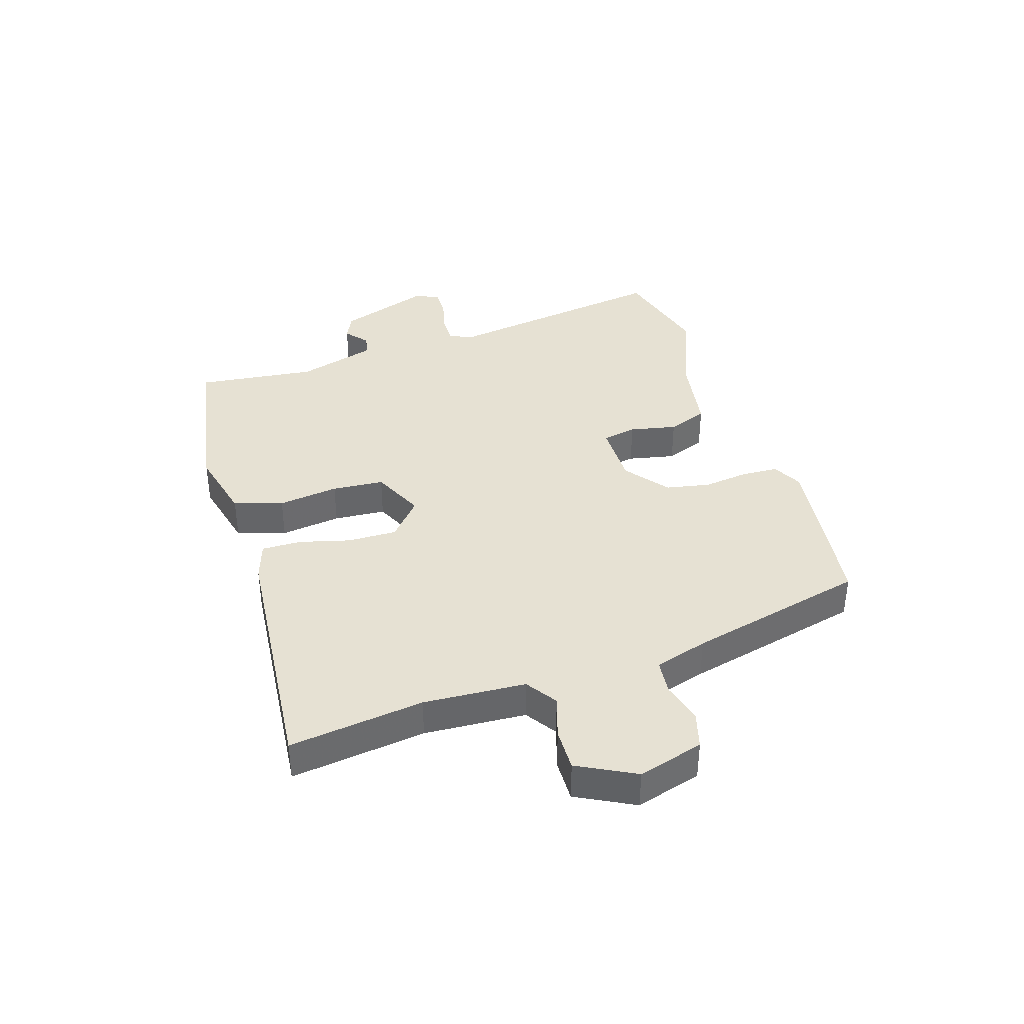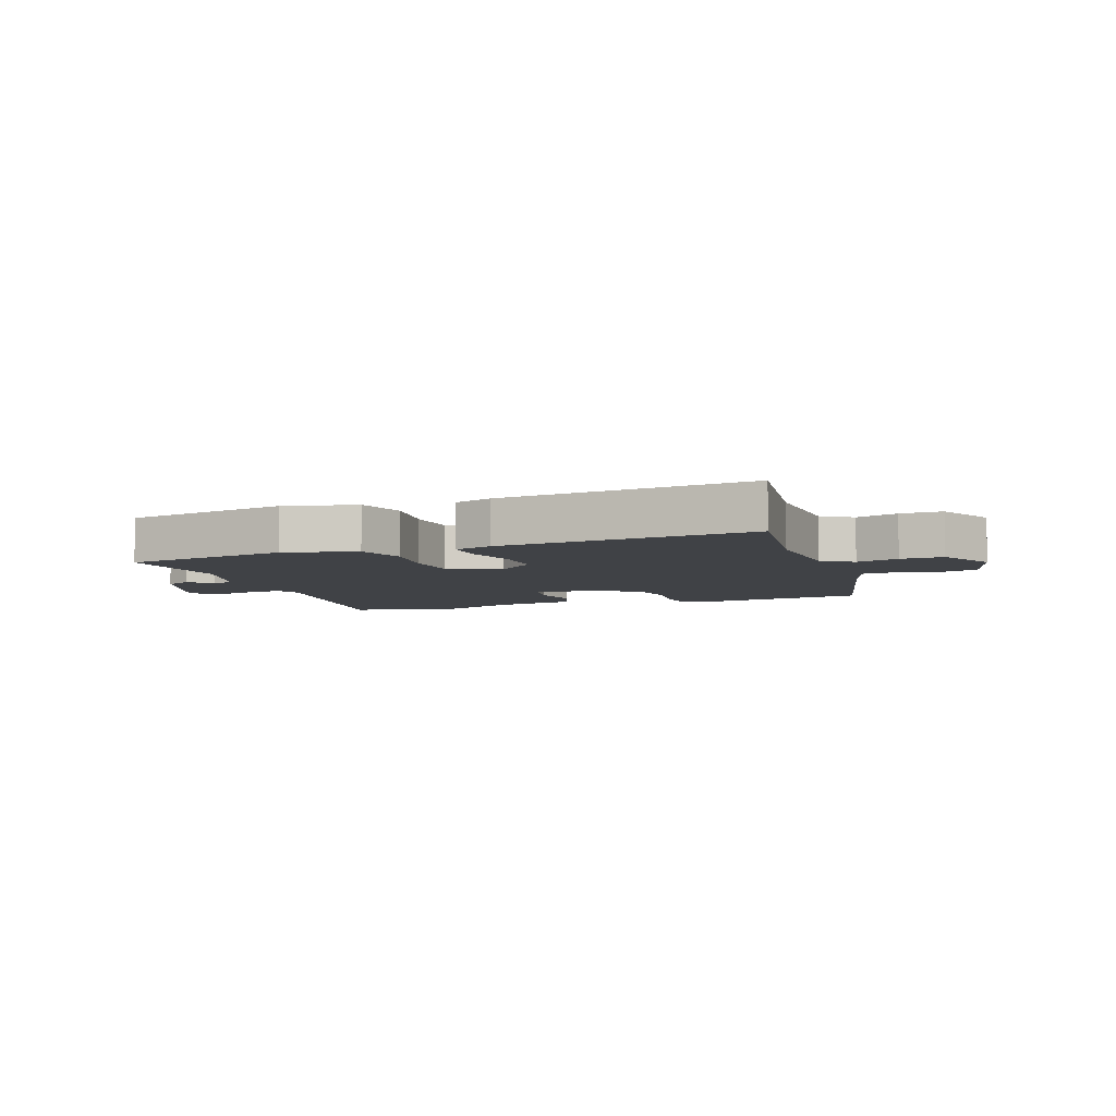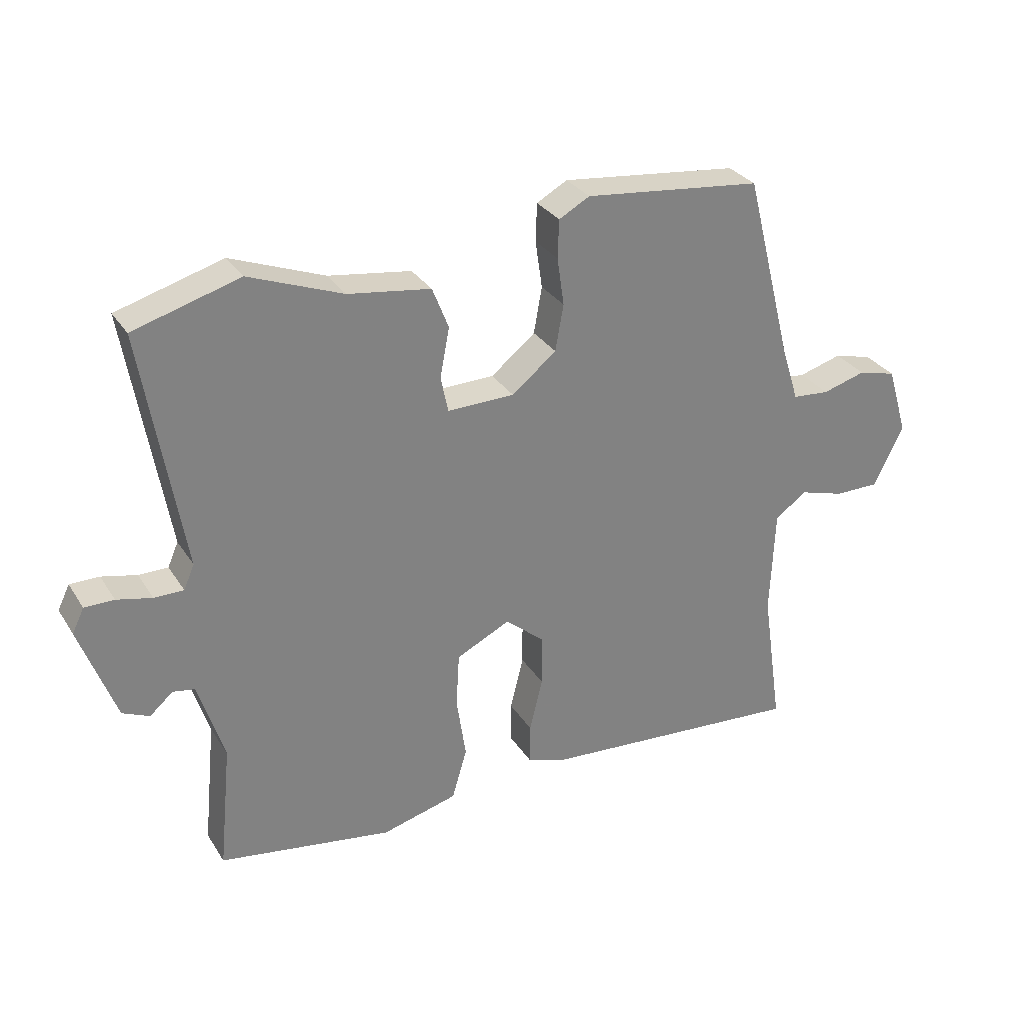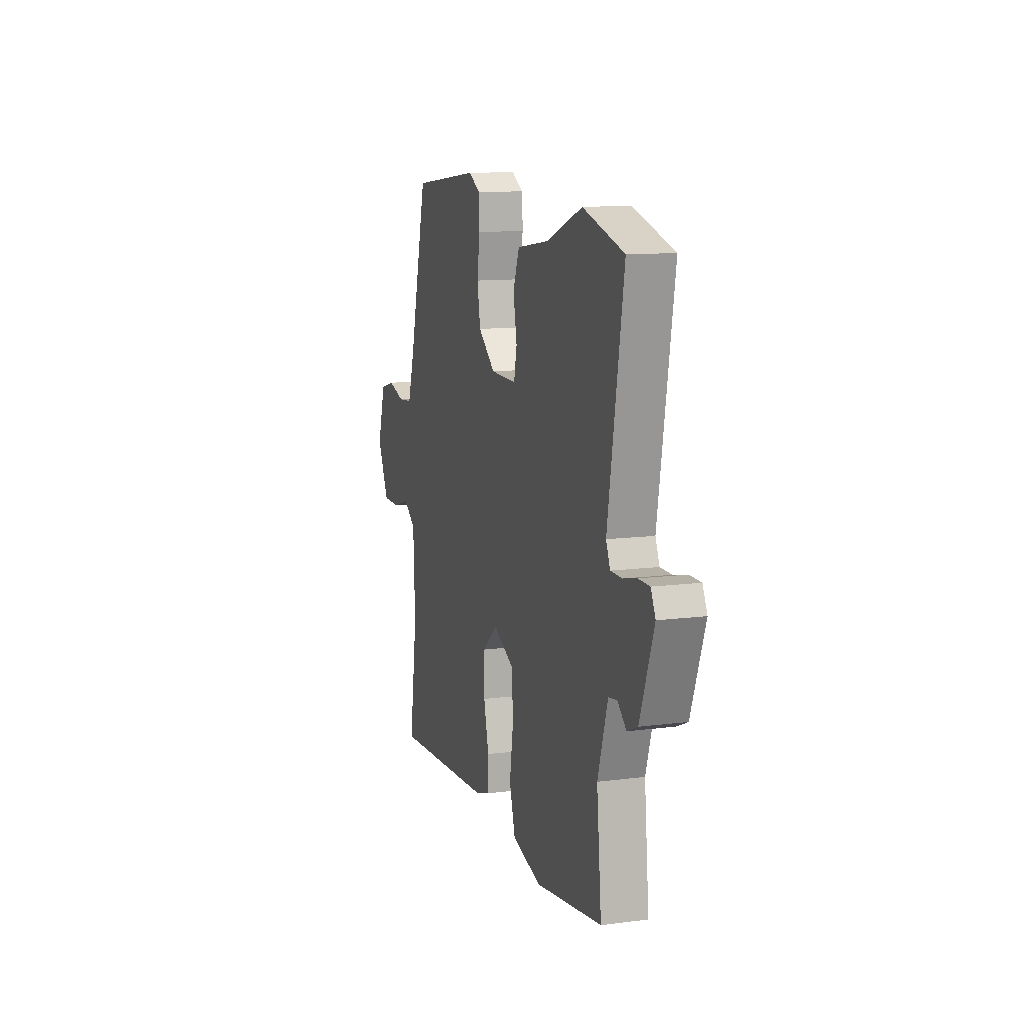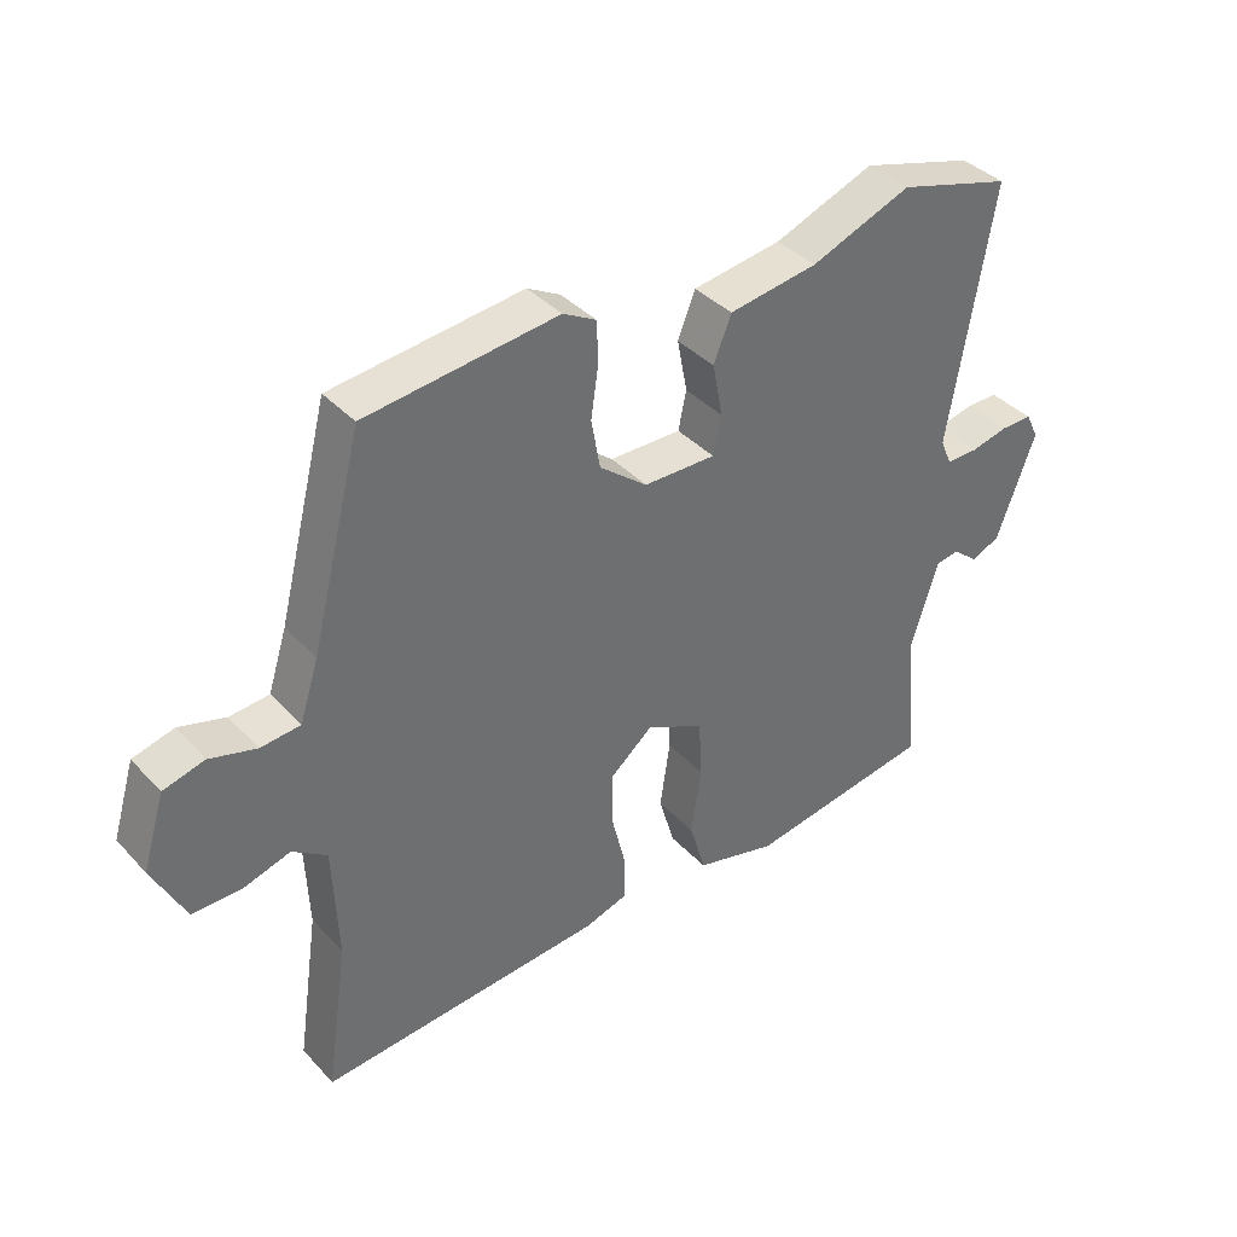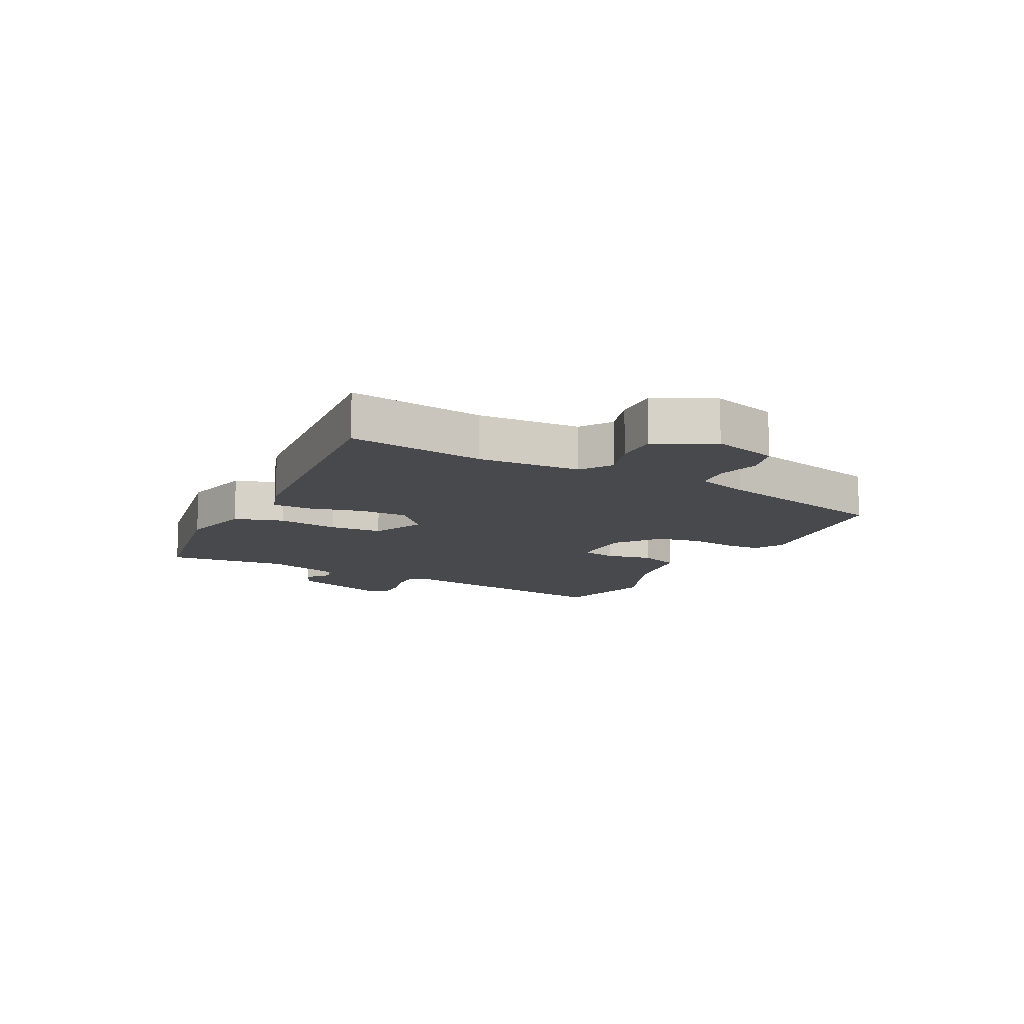
<metadata>
{"format":"obj","ext":"obj","renderer":"f3d","projection":"perspective","resolution":1024,"background":"white","views":[{"elev":38.6,"azim":-106.6,"up":"+Y"},{"elev":-6.2,"azim":-159.1,"up":"+Y"},{"elev":30.2,"azim":153.2,"up":"+Z"},{"elev":11.7,"azim":72.7,"up":"+Z"},{"elev":38.5,"azim":-37.6,"up":"+Z"},{"elev":-12.2,"azim":-116.3,"up":"+Y"}]}
</metadata>
<code>
v -0.387 0.07 0.508
v -0.103 0.07 0.539
v -0.054 0.07 0.512
v -0.052 0.07 0.451
v -0.063 0.07 0.375
v -0.05 0.07 0.301
v 0.021 0.07 0.244
v 0.128 0.07 0.242
v 0.14 0.07 0.299
v 0.125 0.07 0.378
v 0.151 0.07 0.444
v 0.283 0.07 0.463
v 0.432 0.07 0.52
v 0.601 0.07 0.471
v 0.537 0.07 0.089
v 0.554 0.07 0.05
v 0.601 0.07 0.05
v 0.657 0.07 0.063
v 0.704 0.07 0.063
v 0.723 0.07 0.024
v 0.666 0.07 -0.132
v 0.623 0.07 -0.151
v 0.586 0.07 -0.119
v 0.551 0.07 -0.125
v 0.51 0.07 -0.257
v 0.53 0.07 -0.458
v 0.252 0.07 -0.502
v 0.131 0.07 -0.47
v 0.107 0.07 -0.388
v 0.122 0.07 -0.287
v 0.117 0.07 -0.2
v 0.031 0.07 -0.158
v -0.032 0.07 -0.211
v -0.032 0.07 -0.293
v -0.011 0.07 -0.379
v -0.011 0.07 -0.445
v -0.075 0.07 -0.465
v -0.498 0.07 -0.496
v -0.465 0.07 -0.271
v -0.472 0.07 -0.1
v -0.523 0.07 -0.064
v -0.594 0.07 -0.085
v -0.665 0.07 -0.085
v -0.713 0.07 0.012
v -0.68 0.07 0.121
v -0.619 0.07 0.137
v -0.55 0.07 0.117
v -0.491 0.07 0.122
v -0.463 0.07 0.21
v -0.387 0 0.508
v -0.103 0 0.539
v -0.054 0 0.512
v -0.052 0 0.451
v -0.063 0 0.375
v -0.05 0 0.301
v 0.021 0 0.244
v 0.128 0 0.242
v 0.14 0 0.299
v 0.125 0 0.378
v 0.151 0 0.444
v 0.283 0 0.463
v 0.432 0 0.52
v 0.601 0 0.471
v 0.537 0 0.089
v 0.554 0 0.05
v 0.601 0 0.05
v 0.657 0 0.063
v 0.704 0 0.063
v 0.723 0 0.024
v 0.666 0 -0.132
v 0.623 0 -0.151
v 0.586 0 -0.119
v 0.551 0 -0.125
v 0.51 0 -0.257
v 0.53 0 -0.458
v 0.252 0 -0.502
v 0.131 0 -0.47
v 0.107 0 -0.388
v 0.122 0 -0.287
v 0.117 0 -0.2
v 0.031 0 -0.158
v -0.032 0 -0.211
v -0.032 0 -0.293
v -0.011 0 -0.379
v -0.011 0 -0.445
v -0.075 0 -0.465
v -0.498 0 -0.496
v -0.465 0 -0.271
v -0.472 0 -0.1
v -0.523 0 -0.064
v -0.594 0 -0.085
v -0.665 0 -0.085
v -0.713 0 0.012
v -0.68 0 0.121
v -0.619 0 0.137
v -0.55 0 0.117
v -0.491 0 0.122
v -0.463 0 0.21
f 45 46 47
f 44 45 47
f 43 44 47
f 42 43 47
f 41 42 47
f 40 41 47 48
f 37 38 39
f 36 37 39
f 35 36 39
f 34 35 39
f 33 34 39 40
f 40 48 49
f 33 40 49
f 32 33 49
f 28 29 30
f 27 28 30
f 26 27 30
f 25 26 30
f 24 25 30 31
f 21 22 23
f 20 21 23
f 19 20 23
f 18 19 23
f 17 18 23
f 16 17 23 24
f 31 32 49
f 24 31 49
f 16 24 49
f 15 16 49
f 9 10 11 12
f 13 14 15
f 12 13 15
f 9 12 15
f 8 9 15
f 3 4 5
f 2 3 5
f 1 2 5
f 49 1 5
f 49 5 6
f 7 8 15 49
f 6 7 49
f 96 95 94
f 96 94 93
f 96 93 92
f 96 92 91
f 96 91 90
f 97 96 90 89
f 88 87 86
f 88 86 85
f 88 85 84
f 88 84 83
f 89 88 83 82
f 98 97 89
f 98 89 82
f 98 82 81
f 79 78 77
f 79 77 76
f 79 76 75
f 79 75 74
f 80 79 74 73
f 72 71 70
f 72 70 69
f 72 69 68
f 72 68 67
f 72 67 66
f 73 72 66 65
f 98 81 80
f 98 80 73
f 98 73 65
f 98 65 64
f 61 60 59 58
f 64 63 62
f 64 62 61
f 64 61 58
f 64 58 57
f 54 53 52
f 54 52 51
f 54 51 50
f 54 50 98
f 55 54 98
f 98 64 57 56
f 98 56 55
f 1 50 51 2
f 2 51 52 3
f 3 52 53 4
f 4 53 54 5
f 5 54 55 6
f 6 55 56 7
f 7 56 57 8
f 8 57 58 9
f 9 58 59 10
f 10 59 60 11
f 11 60 61 12
f 12 61 62 13
f 13 62 63 14
f 14 63 64 15
f 15 64 65 16
f 16 65 66 17
f 17 66 67 18
f 18 67 68 19
f 19 68 69 20
f 20 69 70 21
f 21 70 71 22
f 22 71 72 23
f 23 72 73 24
f 24 73 74 25
f 25 74 75 26
f 26 75 76 27
f 27 76 77 28
f 28 77 78 29
f 29 78 79 30
f 30 79 80 31
f 31 80 81 32
f 32 81 82 33
f 33 82 83 34
f 34 83 84 35
f 35 84 85 36
f 36 85 86 37
f 37 86 87 38
f 38 87 88 39
f 39 88 89 40
f 40 89 90 41
f 41 90 91 42
f 42 91 92 43
f 43 92 93 44
f 44 93 94 45
f 45 94 95 46
f 46 95 96 47
f 47 96 97 48
f 48 97 98 49
f 49 98 50 1

</code>
